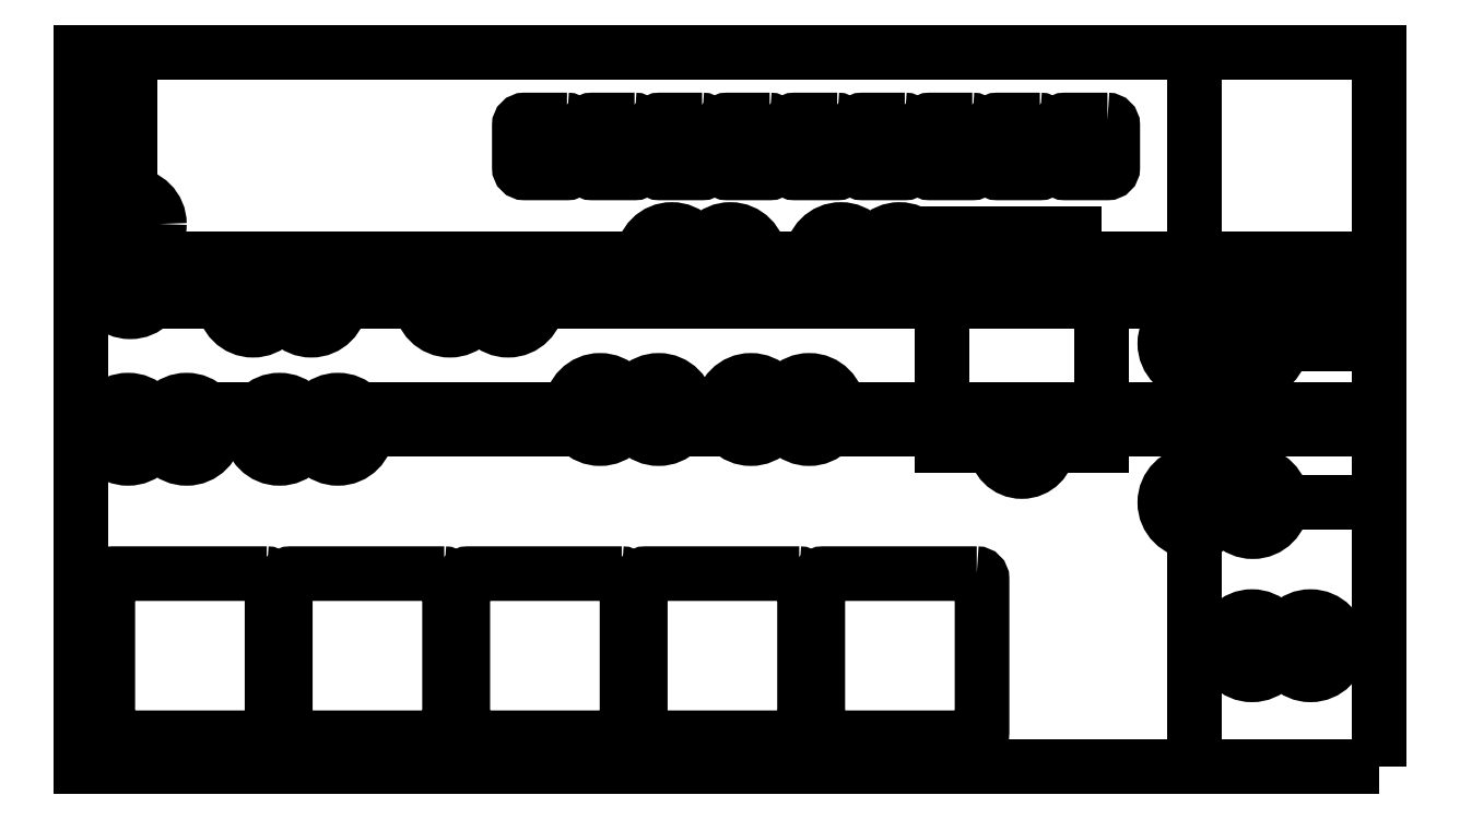
<metadata>
{"format":"dxf","ext":"dxf","renderer":"ezdxf+matplotlib","layout":"modelspace","background":"white","min_lineweight":24,"dpi":150}
</metadata>
<code>
0
SECTION
2
ENTITIES
0
LWPOLYLINE
8
0
90
4
70
1
43
0
10
245
20
0
10
0
20
0
10
0
20
135
10
245
20
135
0
LWPOLYLINE
8
0
90
8
70
1
43
0
10
35
20
36.5
10
6
20
36.5
42
0.4142
10
5
20
35.5
10
5
20
6.5
42
0.4142
10
6
20
5.5
10
35
20
5.5
42
0.4142
10
36
20
6.5
10
36
20
35.5
42
0.4142
0
CIRCLE
8
0
10
19.87
20
63.77
30
0
40
5.5
210
0
220
0
230
1
0
CIRCLE
8
0
10
32.41
20
87.98
30
0
40
5.5
210
0
220
0
230
1
0
CIRCLE
8
0
10
43.41
20
87.98
30
0
40
5.5
210
0
220
0
230
1
0
CIRCLE
8
0
10
9.237
20
91.45
30
0
40
5.5
210
0
220
0
230
1
0
CIRCLE
8
0
10
9.237
20
102.5
30
0
40
5.5
210
0
220
0
230
1
0
CIRCLE
8
0
10
37.4
20
63.77
30
0
40
5.5
210
0
220
0
230
1
0
CIRCLE
8
0
10
48.45
20
63.77
30
0
40
5.5
210
0
220
0
230
1
0
CIRCLE
8
0
10
69.58
20
87.98
30
0
40
5.5
210
0
220
0
230
1
0
CIRCLE
8
0
10
80.58
20
87.98
30
0
40
5.5
210
0
220
0
230
1
0
CIRCLE
8
0
10
111.4
20
96
30
0
40
5.5
210
0
220
0
230
1
0
CIRCLE
8
0
10
122.5
20
96
30
0
40
5.5
210
0
220
0
230
1
0
CIRCLE
8
0
10
97.92
20
67.5
30
0
40
5.5
210
0
220
0
230
1
0
CIRCLE
8
0
10
109
20
67.5
30
0
40
5.5
210
0
220
0
230
1
0
CIRCLE
8
0
10
126.4
20
67.5
30
0
40
5.5
210
0
220
0
230
1
0
CIRCLE
8
0
10
137.4
20
67.5
30
0
40
5.5
210
0
220
0
230
1
0
CIRCLE
8
0
10
154.4
20
96
30
0
40
5.5
210
0
220
0
230
1
0
CIRCLE
8
0
10
143.4
20
96
30
0
40
5.5
210
0
220
0
230
1
0
CIRCLE
8
0
10
210
20
79.97
30
0
40
5.5
210
0
220
0
230
1
0
CIRCLE
8
0
10
221
20
79.97
30
0
40
5.5
210
0
220
0
230
1
0
CIRCLE
8
0
10
8.83
20
63.77
30
0
40
5.5
210
0
220
0
230
1
0
CIRCLE
8
0
10
210
20
49.93
30
0
40
5.5
210
0
220
0
230
1
0
CIRCLE
8
0
10
221.1
20
49.93
30
0
40
5.5
210
0
220
0
230
1
0
CIRCLE
8
0
10
220.9
20
22.89
30
0
40
5.5
210
0
220
0
230
1
0
CIRCLE
8
0
10
232
20
22.89
30
0
40
5.5
210
0
220
0
230
1
0
LWPOLYLINE
8
0
90
8
70
1
43
0
10
91.67
20
122.2
10
83.67
20
122.2
42
0.4142
10
82.67
20
121.2
10
82.67
20
113.2
42
0.4142
10
83.67
20
112.2
10
91.67
20
112.2
42
0.4142
10
92.67
20
113.2
10
92.67
20
121.2
42
0.4142
0
LWPOLYLINE
8
0
90
8
70
1
43
0
10
68.5
20
36.5
42
-0.4142
10
69.5
20
35.5
10
69.5
20
6.5
42
-0.4142
10
68.5
20
5.5
10
39.5
20
5.5
42
-0.4142
10
38.5
20
6.5
10
38.5
20
35.5
42
-0.4142
10
39.5
20
36.5
0
LWPOLYLINE
8
0
90
8
70
1
43
0
10
102
20
36.5
42
-0.4142
10
103
20
35.5
10
103
20
6.5
42
-0.4142
10
102
20
5.5
10
73
20
5.5
42
-0.4142
10
72
20
6.5
10
72
20
35.5
42
-0.4142
10
73
20
36.5
0
LWPOLYLINE
8
0
90
8
70
1
43
0
10
135.5
20
36.5
42
-0.4142
10
136.5
20
35.5
10
136.5
20
6.5
42
-0.4142
10
135.5
20
5.5
10
106.5
20
5.5
42
-0.4142
10
105.5
20
6.5
10
105.5
20
35.5
42
-0.4142
10
106.5
20
36.5
0
LWPOLYLINE
8
0
90
8
70
1
43
0
10
169
20
36.5
42
-0.4142
10
170
20
35.5
10
170
20
6.5
42
-0.4142
10
169
20
5.5
10
140
20
5.5
42
-0.4142
10
139
20
6.5
10
139
20
35.5
42
-0.4142
10
140
20
36.5
0
LINE
8
0
10
0
20
87.98
30
0
11
245
21
87.98
31
0
0
LINE
8
0
10
0
20
63.77
30
0
11
245
21
63.77
31
0
0
LINE
8
0
10
0
20
67.5
30
0
11
245
21
67.5
31
0
0
LINE
8
0
10
0
20
96
30
0
11
245
21
96
31
0
0
LINE
8
0
10
210
20
135
30
0
11
210
21
0
31
0
0
LINE
8
0
10
210
20
79.97
30
0
11
245
21
79.97
31
0
0
LINE
8
0
10
210
20
49.93
30
0
11
245
21
49.93
31
0
0
LINE
8
0
10
220.9
20
22.89
30
0
11
245
21
22.89
31
0
0
LWPOLYLINE
8
0
90
8
70
1
43
0
10
104.4
20
122.2
42
-0.4142
10
105.4
20
121.2
10
105.4
20
113.2
42
-0.4142
10
104.4
20
112.2
10
96.42
20
112.2
42
-0.4142
10
95.42
20
113.2
10
95.42
20
121.2
42
-0.4142
10
96.42
20
122.2
0
LWPOLYLINE
8
0
90
8
70
1
43
0
10
117.2
20
122.2
42
-0.4142
10
118.2
20
121.2
10
118.2
20
113.2
42
-0.4142
10
117.2
20
112.2
10
109.2
20
112.2
42
-0.4142
10
108.2
20
113.2
10
108.2
20
121.2
42
-0.4142
10
109.2
20
122.2
0
LWPOLYLINE
8
0
90
8
70
1
43
0
10
129.9
20
122.2
42
-0.4142
10
130.9
20
121.2
10
130.9
20
113.2
42
-0.4142
10
129.9
20
112.2
10
121.9
20
112.2
42
-0.4142
10
120.9
20
113.2
10
120.9
20
121.2
42
-0.4142
10
121.9
20
122.2
0
LWPOLYLINE
8
0
90
8
70
1
43
0
10
142.7
20
122.2
42
-0.4142
10
143.7
20
121.2
10
143.7
20
113.2
42
-0.4142
10
142.7
20
112.2
10
134.7
20
112.2
42
-0.4142
10
133.7
20
113.2
10
133.7
20
121.2
42
-0.4142
10
134.7
20
122.2
0
LWPOLYLINE
8
0
90
8
70
1
43
0
10
155.4
20
122.2
42
-0.4142
10
156.4
20
121.2
10
156.4
20
113.2
42
-0.4142
10
155.4
20
112.2
10
147.4
20
112.2
42
-0.4142
10
146.4
20
113.2
10
146.4
20
121.2
42
-0.4142
10
147.4
20
122.2
0
LWPOLYLINE
8
0
90
8
70
1
43
0
10
168.2
20
122.2
42
-0.4142
10
169.2
20
121.2
10
169.2
20
113.2
42
-0.4142
10
168.2
20
112.2
10
160.2
20
112.2
42
-0.4142
10
159.2
20
113.2
10
159.2
20
121.2
42
-0.4142
10
160.2
20
122.2
0
LWPOLYLINE
8
0
90
8
70
1
43
0
10
180.9
20
122.2
42
-0.4142
10
181.9
20
121.2
10
181.9
20
113.2
42
-0.4142
10
180.9
20
112.2
10
172.9
20
112.2
42
-0.4142
10
171.9
20
113.2
10
171.9
20
121.2
42
-0.4142
10
172.9
20
122.2
0
LWPOLYLINE
8
0
90
8
70
1
43
0
10
193.7
20
122.2
42
-0.4142
10
194.7
20
121.2
10
194.7
20
113.2
42
-0.4142
10
193.7
20
112.2
10
185.7
20
112.2
42
-0.4142
10
184.7
20
113.2
10
184.7
20
121.2
42
-0.4142
10
185.7
20
122.2
0
LINE
8
0
10
9.237
20
91.45
30
0
11
9.237
21
135
31
0
0
LWPOLYLINE
8
0
90
4
70
1
43
0
10
192.5
20
100.8
10
162.5
20
100.8
10
162.5
20
60.78
10
192.5
20
60.78
0
CIRCLE
8
0
10
177.5
20
60.78
30
0
40
5
210
0
220
0
230
1
0
ENDSEC
0
EOF

</code>
